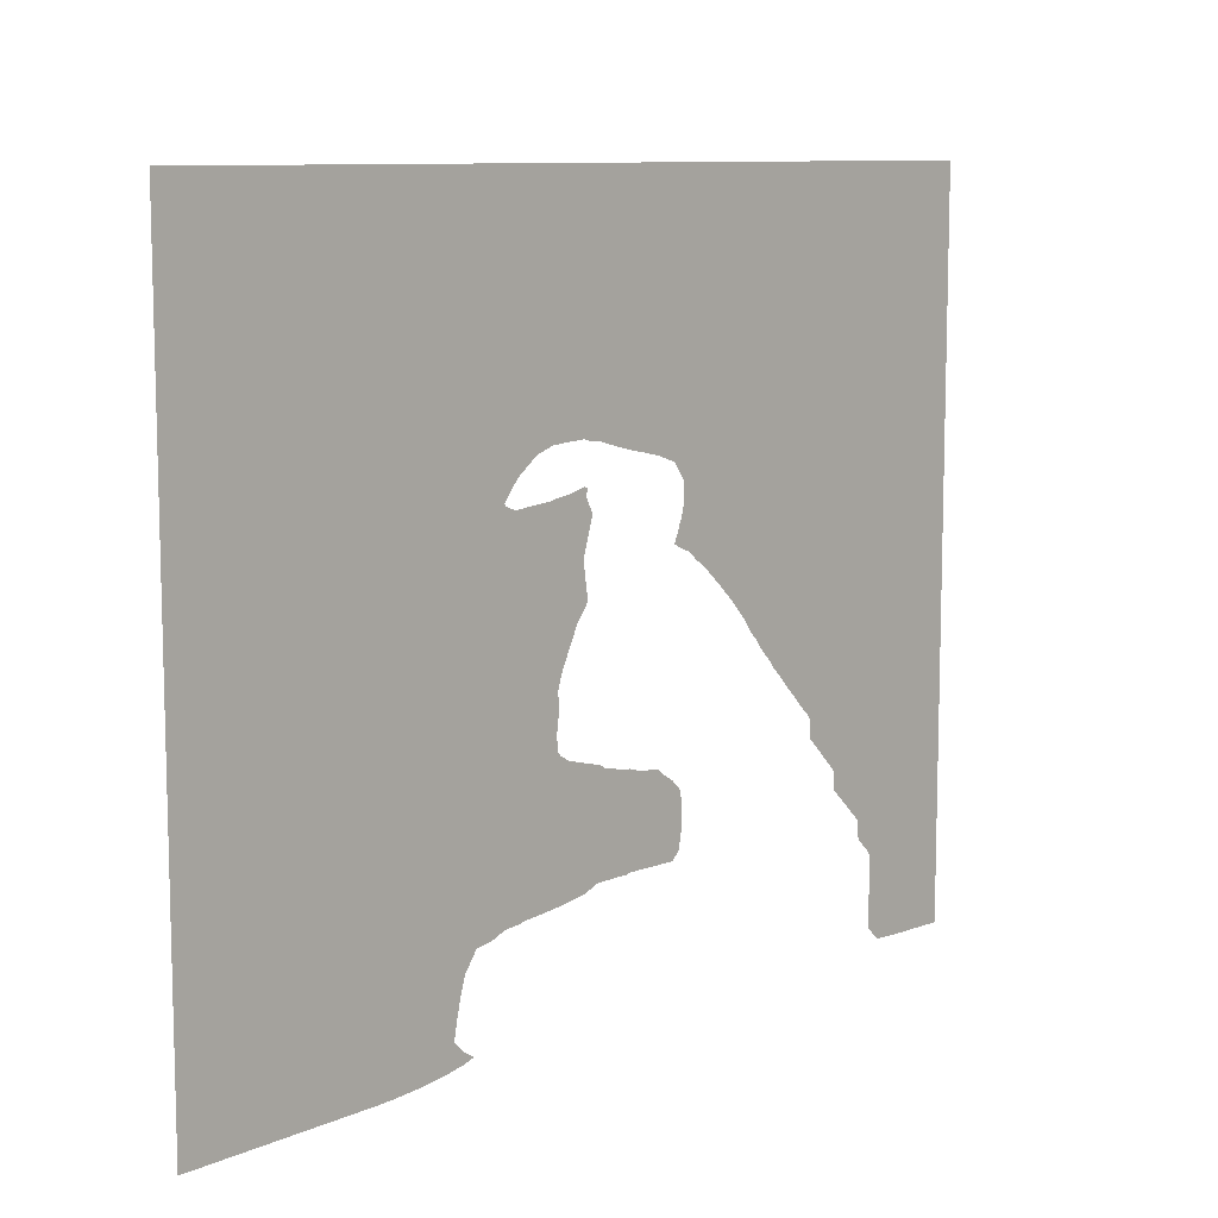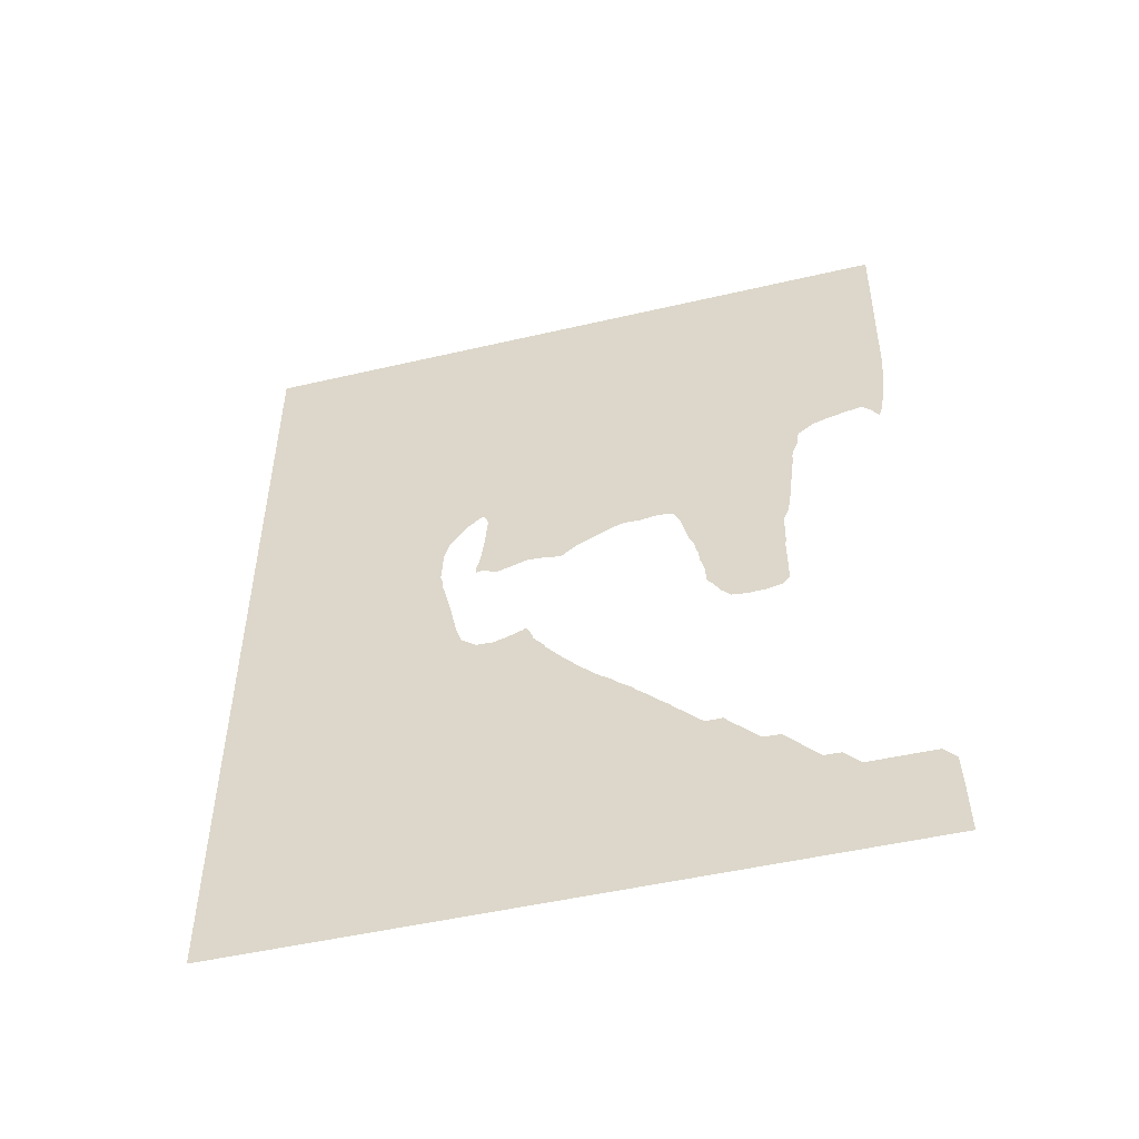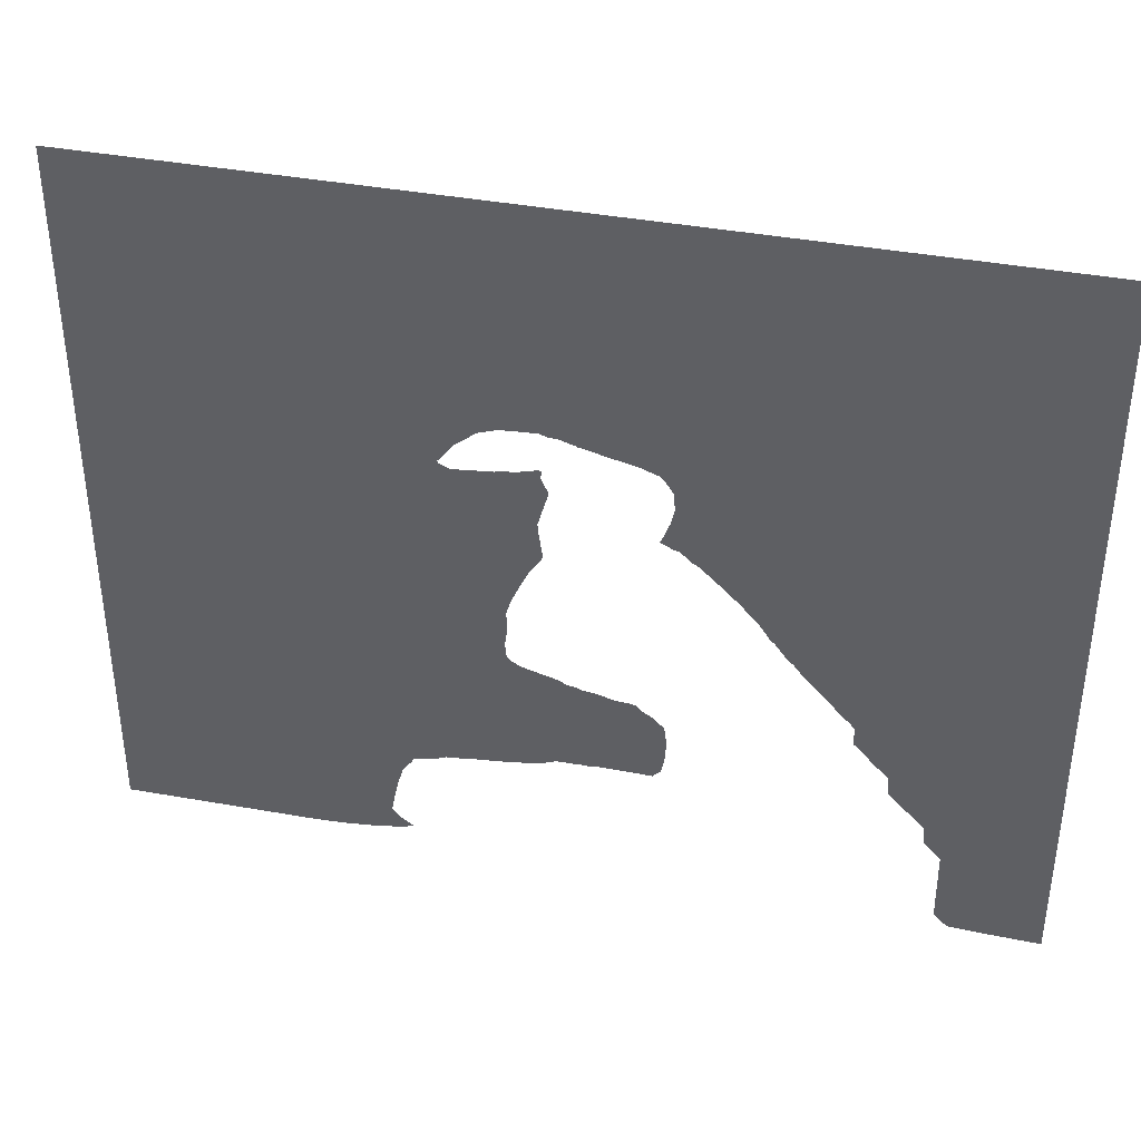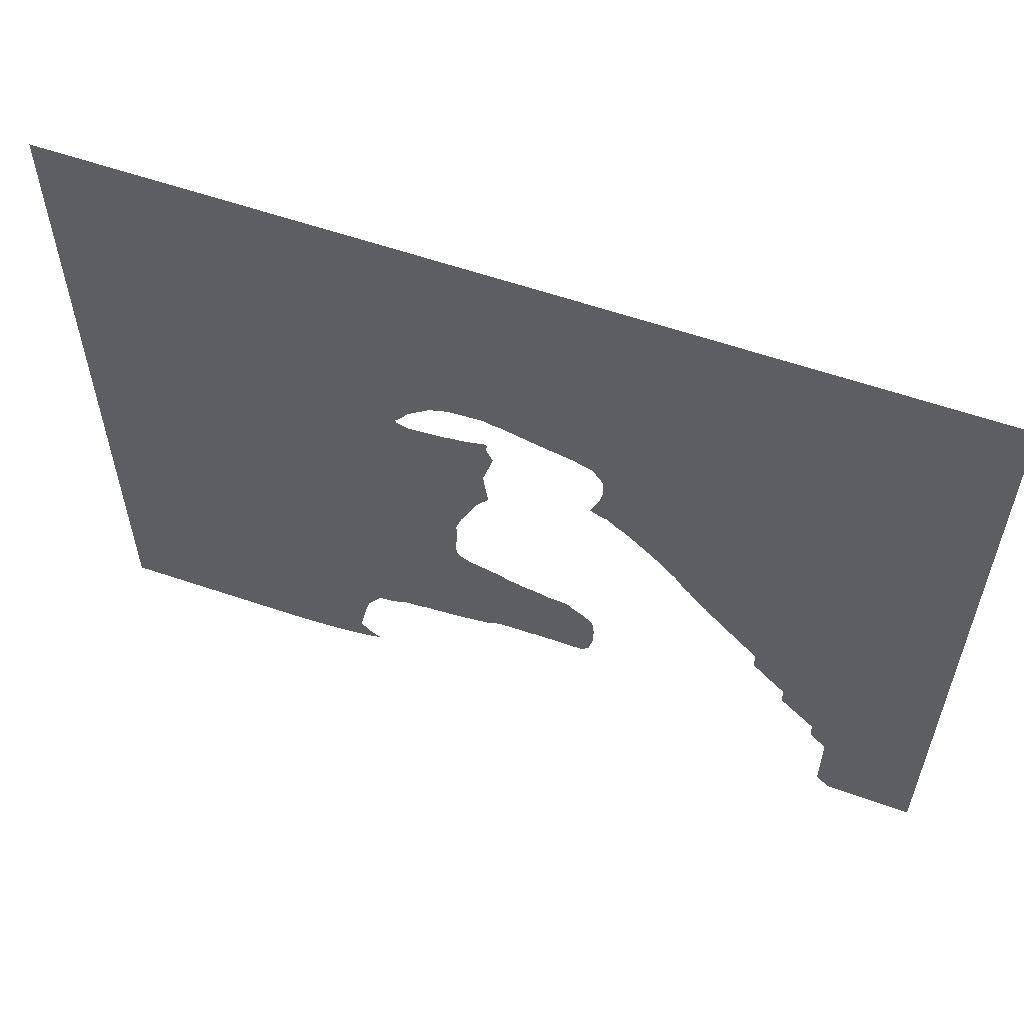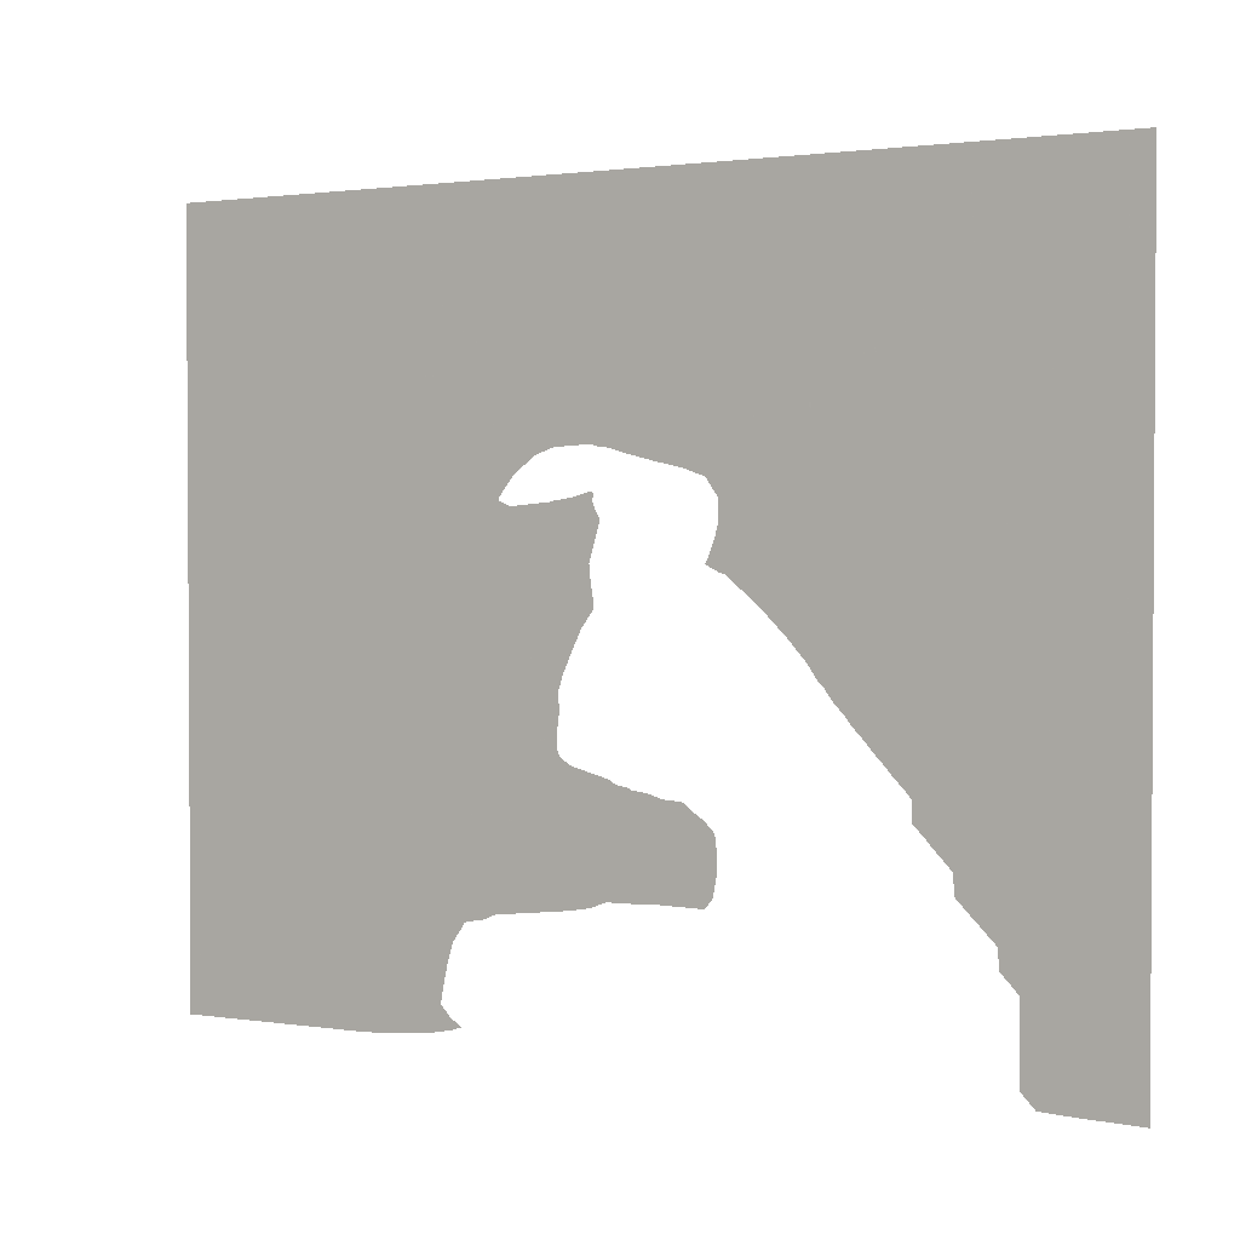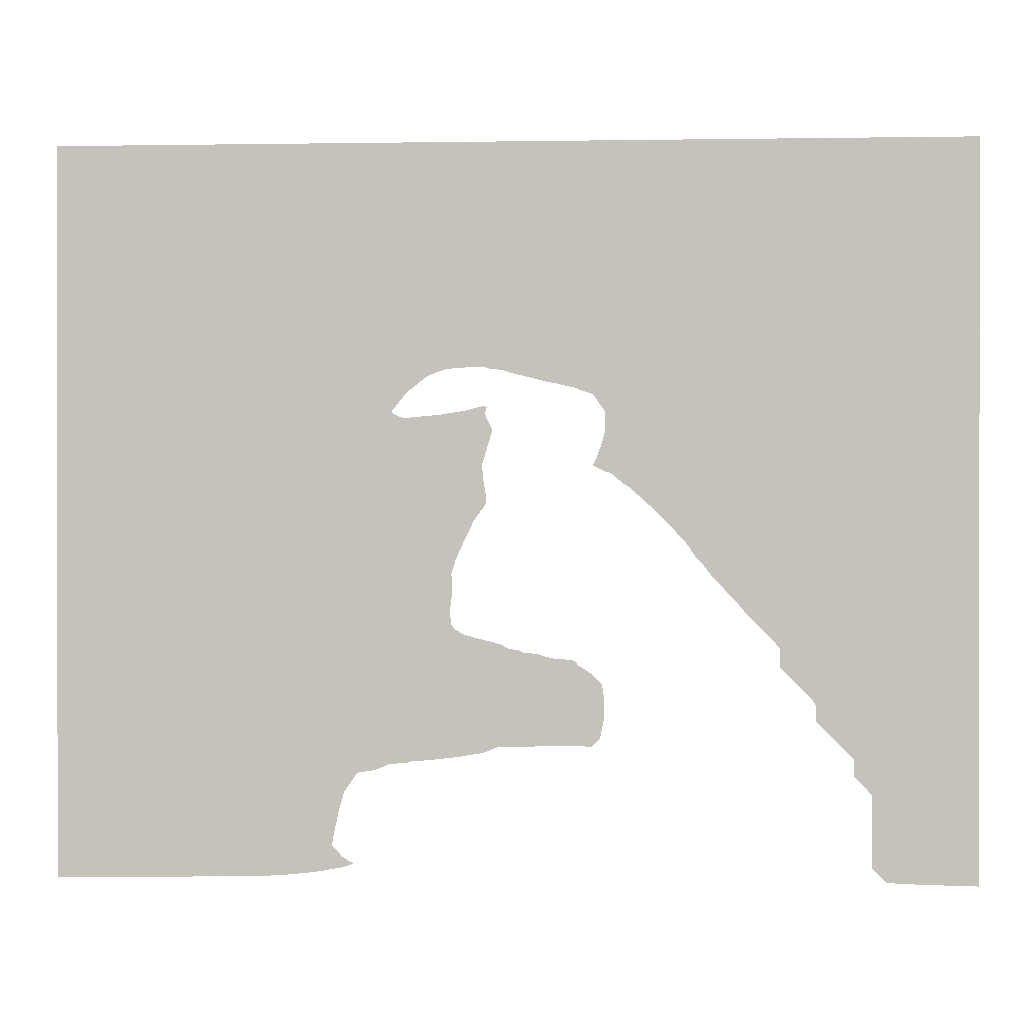
<metadata>
{"format":"obj","ext":"obj","renderer":"f3d","projection":"perspective","resolution":1024,"background":"white","views":[{"elev":9.7,"azim":43.9,"up":"+Y"},{"elev":-49.6,"azim":-75.6,"up":"+Z"},{"elev":38.4,"azim":103.5,"up":"+Y"},{"elev":57.7,"azim":109.9,"up":"+Y"},{"elev":2.0,"azim":121.5,"up":"+Y"},{"elev":0.3,"azim":93.9,"up":"+Y"}]}
</metadata>
<code>
v 29.2 10.18 3
v 29.2 10.21 4
v 29.2 10.26 5
v 29.2 11 5.738
v 29.2 15 5.755
v 29.2 15.28 6
v 29.2 16 6.716
v 29.2 17 6.753
v 29.2 17.23 7
v 29.2 18 7.77
v 29.2 18.21 8
v 29.2 19 8.792
v 29.2 20 8.822
v 29.2 20.15 8.962
v 29.2 20.2 9
v 29.2 21 9.803
v 29.2 21.24 10
v 29.2 22 10.76
v 29.2 23 10.76
v 29.2 23.28 11
v 29.2 24 11.72
v 29.2 24.33 12
v 29.2 25 12.67
v 29.2 25.3 12.92
v 29.2 25.4 13
v 29.2 26 13.6
v 29.2 26.38 13.91
v 29.2 26.5 14
v 29.2 27 14.5
v 29.2 27.49 14.88
v 29.2 27.66 15
v 29.2 28 15.34
v 29.2 28.72 15.83
v 29.2 28.91 16
v 29.2 29 16.09
v 29.2 29.79 16.81
v 29.2 30 17.02
v 29.2 30.76 17.81
v 29.2 30.93 18
v 29.2 31 18.07
v 29.2 31.84 19
v 29.2 31.88 19.09
v 29.2 32 19.3
v 29.2 32.51 19.89
v 29.2 32.6 20
v 29.2 32.62 20.2
v 29.2 32.95 20.86
v 29.2 33 20.96
v 29.2 33.32 20.79
v 29.2 34 20.55
v 29.2 34.2 20.46
v 29.2 35 20.27
v 29.2 35.2 20.27
v 29.2 36 20.32
v 29.2 36.8 20.88
v 29.2 36.92 21
v 29.2 36.93 21
v 29.2 37 21.24
v 29.2 37.08 21.48
v 29.2 37.27 22
v 29.2 37.51 23
v 29.2 37.55 23.27
v 29.2 37.72 24
v 29.2 37.97 24.97
v 29.2 37.97 25
v 29.2 37.95 25.05
v 29.2 38 25.09
v 29.2 38.11 25.52
v 29.2 38.27 26
v 29.2 38.28 26.49
v 29.2 38.44 27
v 29.2 38.41 27.54
v 29.2 38.39 28
v 29.2 38.32 29
v 29.2 38 29.93
v 29.2 37.96 30
v 29.2 37.94 30.06
v 29.2 37.21 31
v 29.2 37 31.25
v 29.2 36.1 31.96
v 29.2 36.05 32
v 29.2 36 32.05
v 29.2 35.86 32
v 29.2 35.61 31.39
v 29.2 35.81 29.19
v 29.2 35.86 29
v 29.2 36 28.06
v 29.2 36.01 28
v 29.2 36.01 27.99
v 29.2 36.28 27
v 29.2 36.2 26.8
v 29.2 36 26.85
v 29.2 35.89 26.89
v 29.2 35.58 26.79
v 29.2 35 26.49
v 29.2 34.8 26.53
v 29.2 33 27.06
v 29.2 32.06 26.97
v 29.2 32 26.94
v 29.2 31.24 26.83
v 29.2 31.2 26.82
v 29.2 31 26.81
v 29.2 30.8 26.9
v 29.2 30.67 27
v 29.2 30.66 27
v 29.2 30 27.49
v 29.2 29.06 27.94
v 29.2 28 28.43
v 29.2 27.77 28.52
v 29.2 27 28.76
v 29.2 26.71 28.71
v 29.2 26 28.7
v 29.2 25 28.83
v 29.2 24.24 28.76
v 29.2 24 28.59
v 29.2 23.98 28.57
v 29.2 23.67 28
v 29.2 23.15 26
v 29.2 22.93 25.64
v 29.2 22.82 25
v 29.2 22.71 24.8
v 29.2 22.63 24
v 29.2 22.4 23.2
v 29.2 22.37 23
v 29.2 22.33 22.2
v 29.2 22.27 22
v 29.2 22 21.73
v 29.2 21.55 21
v 29.2 21 20.45
v 29.2 20.2 20.34
v 29.2 20 20.32
v 29.2 19.2 20.36
v 29.2 19 20.36
v 29.2 18 20.57
v 29.2 17.57 21
v 29.2 17.6 24
v 29.2 17.53 24.2
v 29.2 17.54 25
v 29.2 17.52 25.2
v 29.2 17.51 26
v 29.2 17.49 26.2
v 29.2 17.18 27
v 29.2 17 28.03
v 29.2 16.89 28.8
v 29.2 16.86 29
v 29.2 16.85 29.2
v 29.2 16.76 30
v 29.2 16.67 31
v 29.2 16.6 31.2
v 29.2 16.54 32
v 29.2 16.51 32.2
v 29.2 16.18 33
v 29.2 16.07 33.8
v 29.2 16 33.99
v 29.2 15.99 34
v 29.2 15.8 34.12
v 29.2 15 34.69
v 29.2 14 34.98
v 29.2 13.52 35.08
v 29.2 13 35.2
v 29.2 12 35.39
v 29.2 11.52 34.93
v 29.2 11.38 34.8
v 29.2 11.06 34.29
v 29.2 11 34.2
v 29.2 10.97 34.29
v 29.2 10.8 34.8
v 29.2 10.75 35
v 29.2 10.72 35.2
v 29.2 10.57 36
v 29.2 10.54 36.2
v 29.2 10.44 37
v 29.2 10.42 37.2
v 29.2 10.34 38
v 29.2 10.33 38.2
v 29.2 10.28 39
v 29.2 10.23 40
v 29.2 10.08 50.8
v 29.2 50.8 50.8
v 29.2 50.8 2.275e-22
v 29.2 10.12 1.71e-21
f 2 4 3
f 1 5 2
f 5 4 2
f 1 181 5
f 5 8 6
f 6 8 7
f 5 181 8
f 8 180 13
f 9 13 10
f 9 8 13
f 11 13 12
f 11 10 13
f 13 180 19
f 14 13 15
f 15 13 19
f 16 19 17
f 16 15 19
f 18 17 19
f 25 22 180
f 28 25 180
f 84 98 97
f 21 20 22
f 22 25 24
f 23 22 24
f 31 180 33
f 25 28 27
f 26 25 27
f 31 30 28
f 33 180 34
f 100 104 101
f 29 28 30
f 34 180 36
f 36 180 54
f 32 31 33
f 37 54 38
f 37 36 54
f 35 34 36
f 40 54 53
f 52 40 53
f 52 41 40
f 39 38 40
f 52 42 41
f 52 43 42
f 51 44 52
f 51 45 44
f 50 49 45
f 51 50 45
f 46 49 47
f 47 49 48
f 46 45 49
f 52 44 43
f 40 38 54
f 31 28 180
f 180 22 20
f 19 180 20
f 54 180 55
f 8 181 180
f 56 55 180
f 57 56 180
f 58 57 59
f 59 180 60
f 60 180 61
f 69 68 67
f 62 61 63
f 63 180 64
f 180 69 67
f 65 64 67
f 66 65 67
f 180 67 64
f 180 71 69
f 61 180 63
f 70 69 71
f 71 180 179
f 72 71 73
f 73 71 179
f 74 73 179
f 75 74 179
f 76 75 77
f 77 75 179
f 78 77 179
f 79 78 179
f 80 82 81
f 80 79 82
f 82 79 179
f 105 99 106
f 115 148 116
f 85 97 86
f 97 96 87
f 95 94 96
f 89 94 93
f 89 88 87
f 90 89 93
f 91 90 92
f 90 93 92
f 94 89 96
f 96 89 87
f 97 87 86
f 84 97 85
f 100 105 104
f 102 101 103
f 103 101 104
f 100 99 105
f 124 123 136
f 106 99 98
f 84 106 98
f 84 107 106
f 84 108 107
f 84 83 108
f 108 83 109
f 109 83 110
f 110 112 111
f 110 113 112
f 153 114 154
f 147 146 117
f 117 146 145
f 141 140 119
f 122 136 123
f 119 140 121
f 135 133 136
f 120 119 121
f 138 121 139
f 134 133 135
f 127 136 131
f 129 128 130
f 128 127 130
f 125 127 126
f 125 124 127
f 130 127 131
f 131 136 132
f 132 136 133
f 127 124 136
f 122 138 136
f 136 138 137
f 122 121 138
f 121 140 139
f 118 141 119
f 118 117 141
f 141 117 142
f 142 117 143
f 143 117 144
f 144 117 145
f 116 147 117
f 116 148 147
f 115 150 148
f 148 150 149
f 115 114 150
f 150 114 151
f 151 153 152
f 151 114 153
f 114 113 154
f 154 113 110
f 83 154 110
f 178 155 154
f 157 156 155
f 177 157 178
f 177 158 157
f 160 174 173
f 161 172 171
f 161 173 172
f 171 170 161
f 161 160 173
f 168 167 163
f 169 168 163
f 164 166 165
f 167 166 164
f 163 167 164
f 169 163 162
f 161 169 162
f 161 170 169
f 175 174 160
f 176 175 160
f 159 176 160
f 159 158 176
f 176 158 177
f 157 155 178
f 178 154 83
f 82 178 83
f 82 179 178
f 57 180 59

</code>
